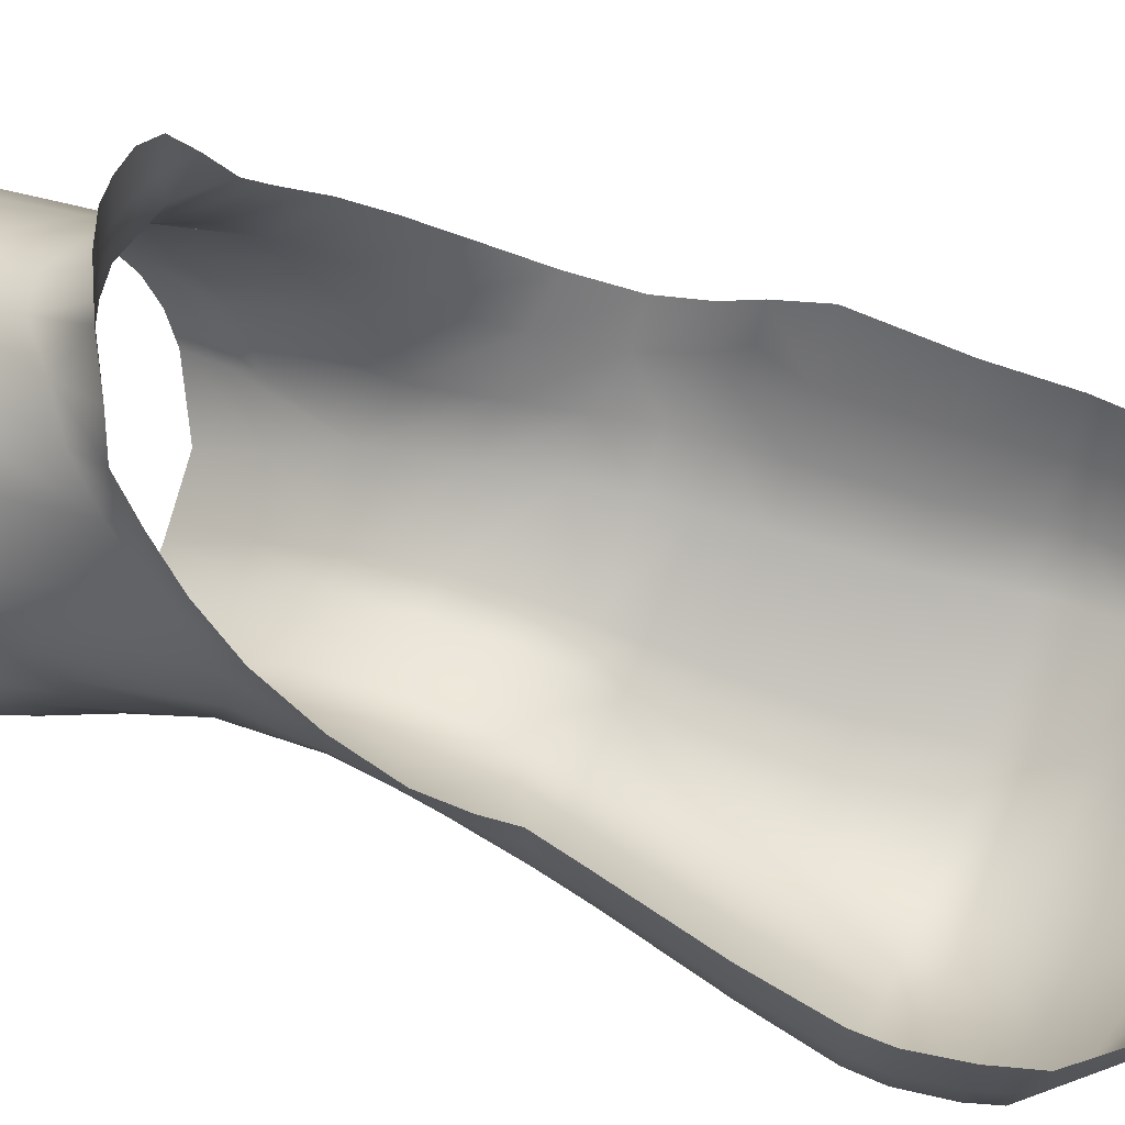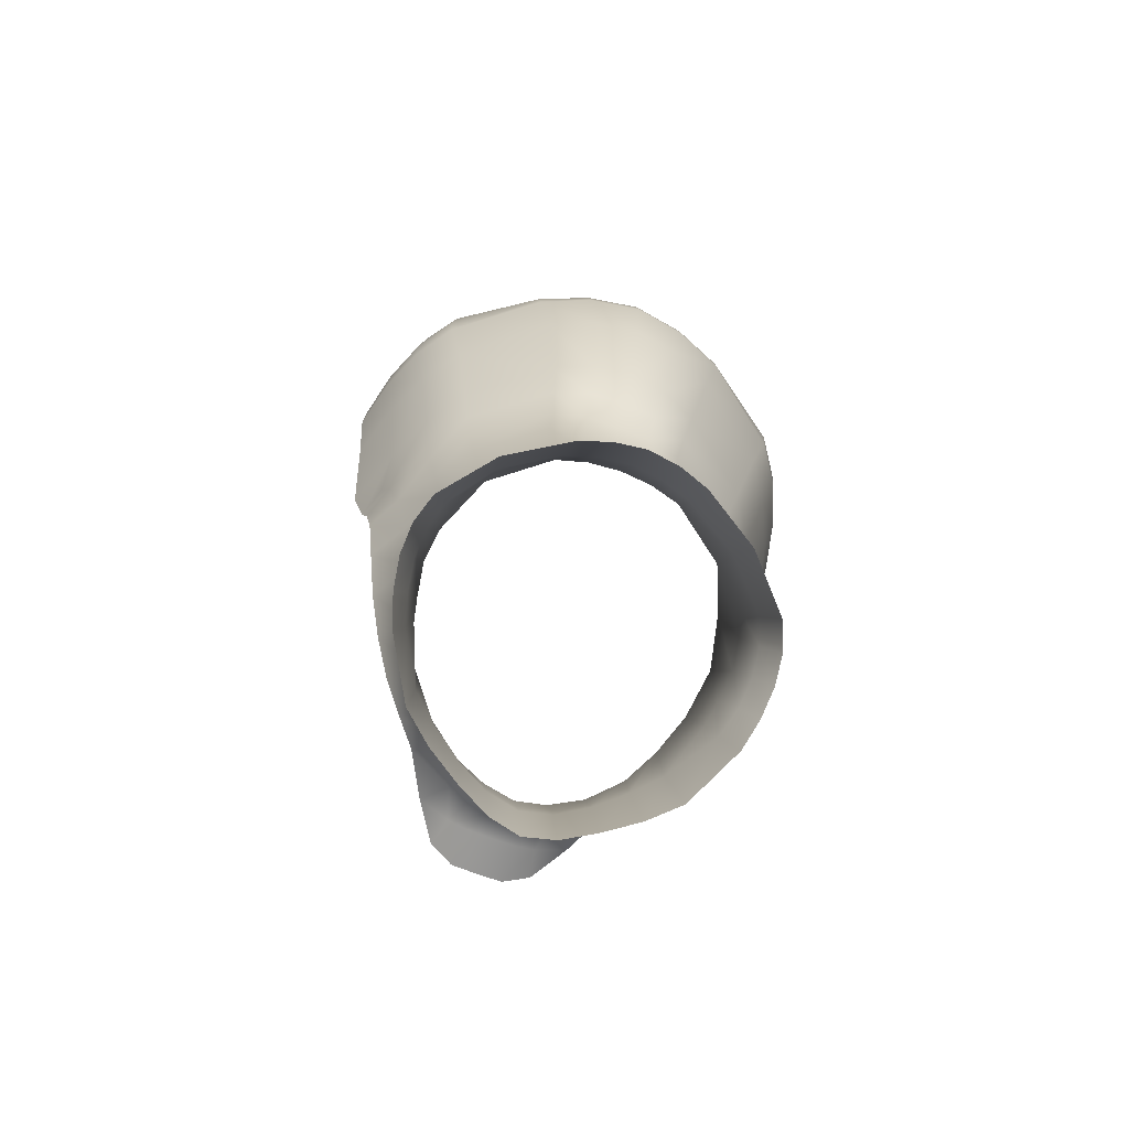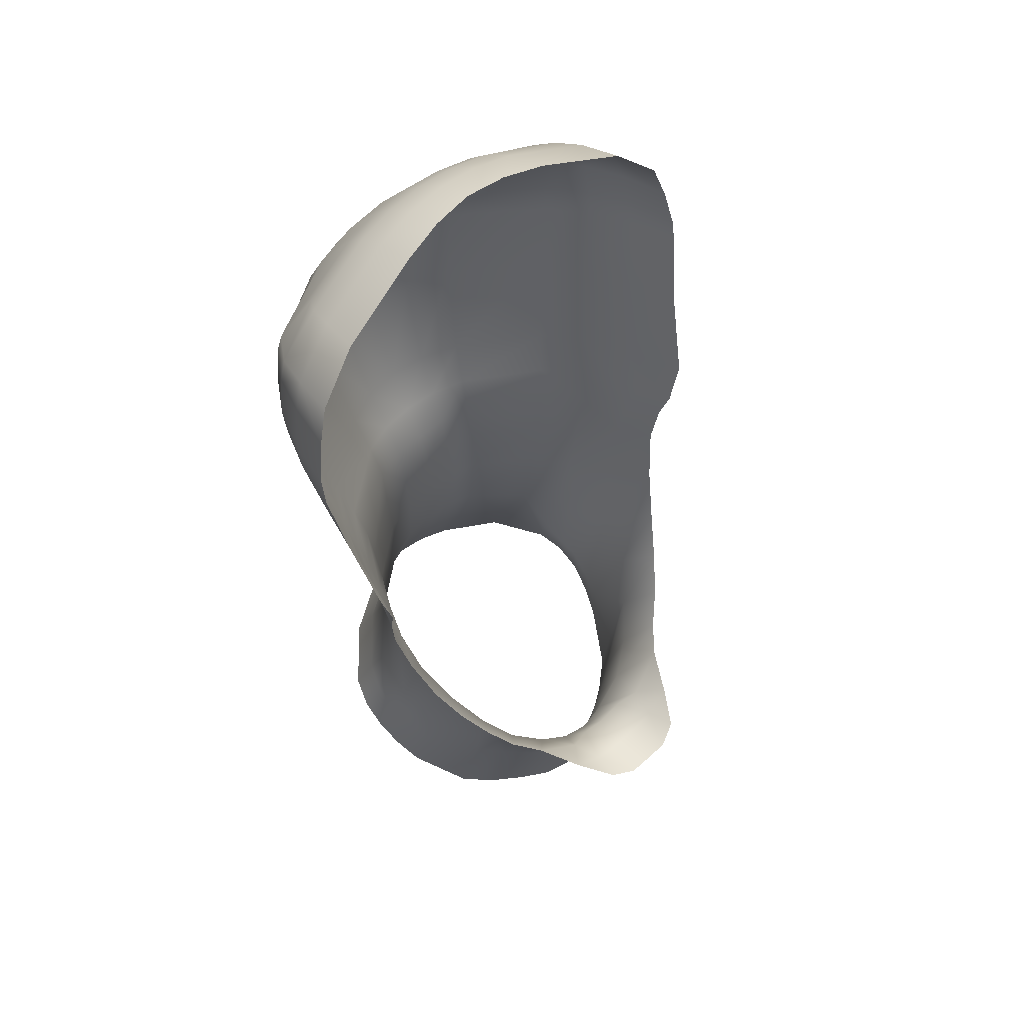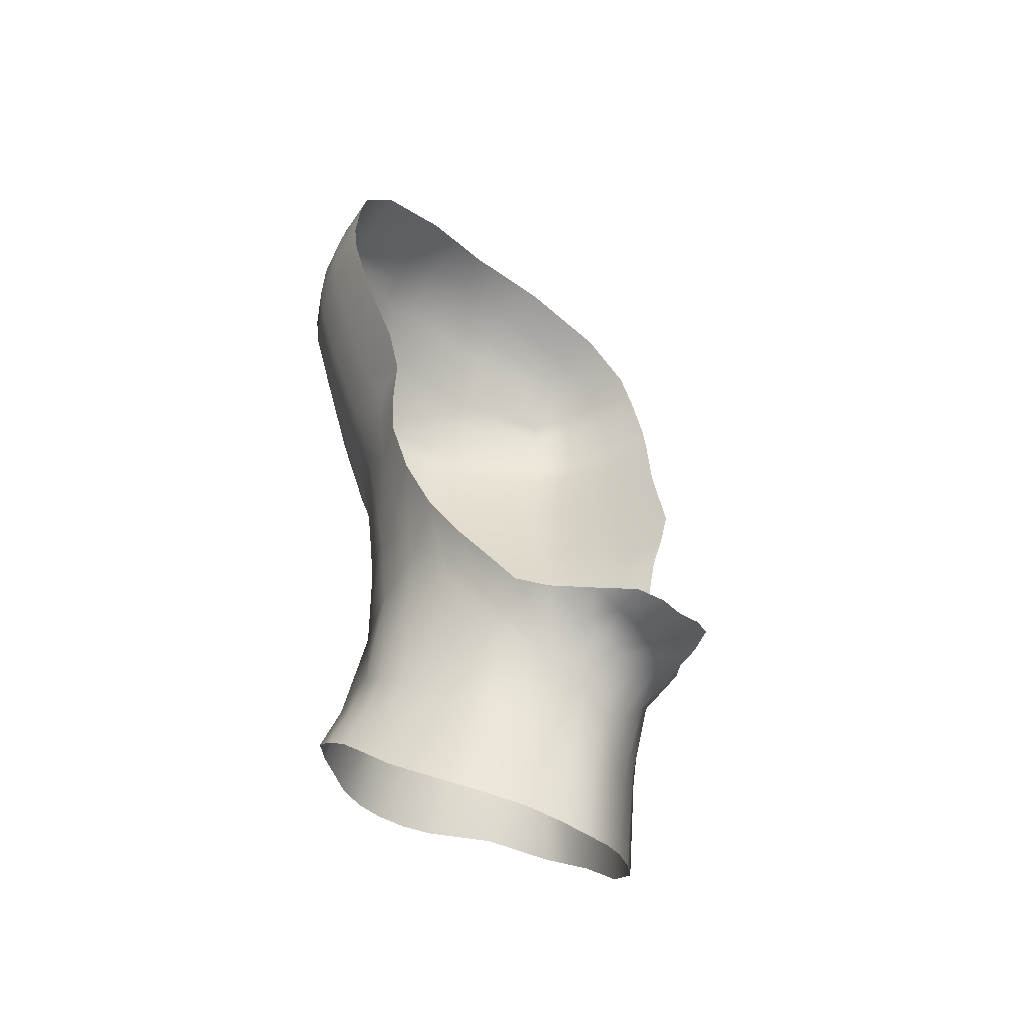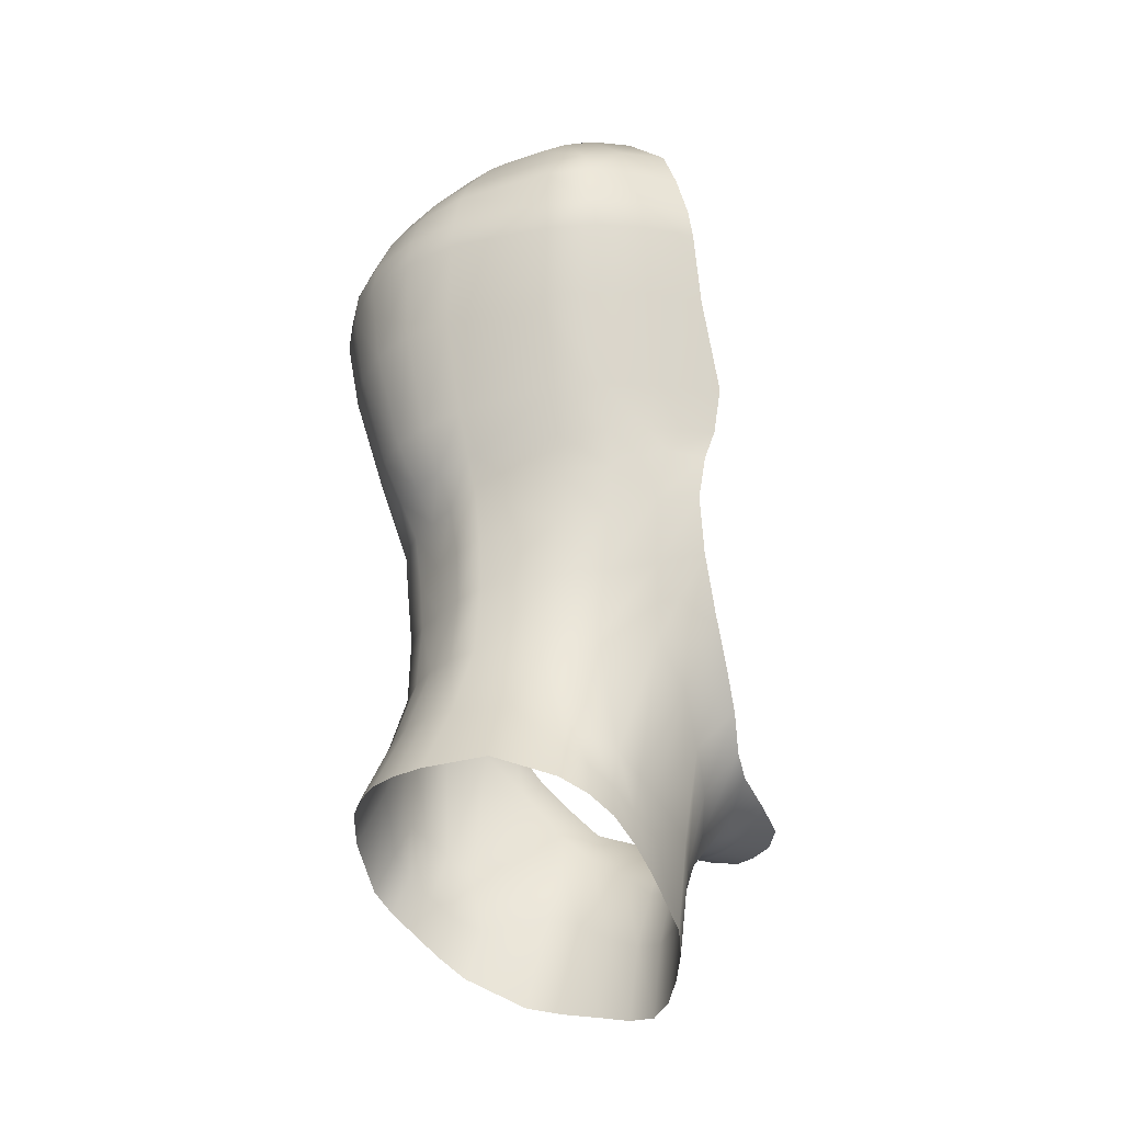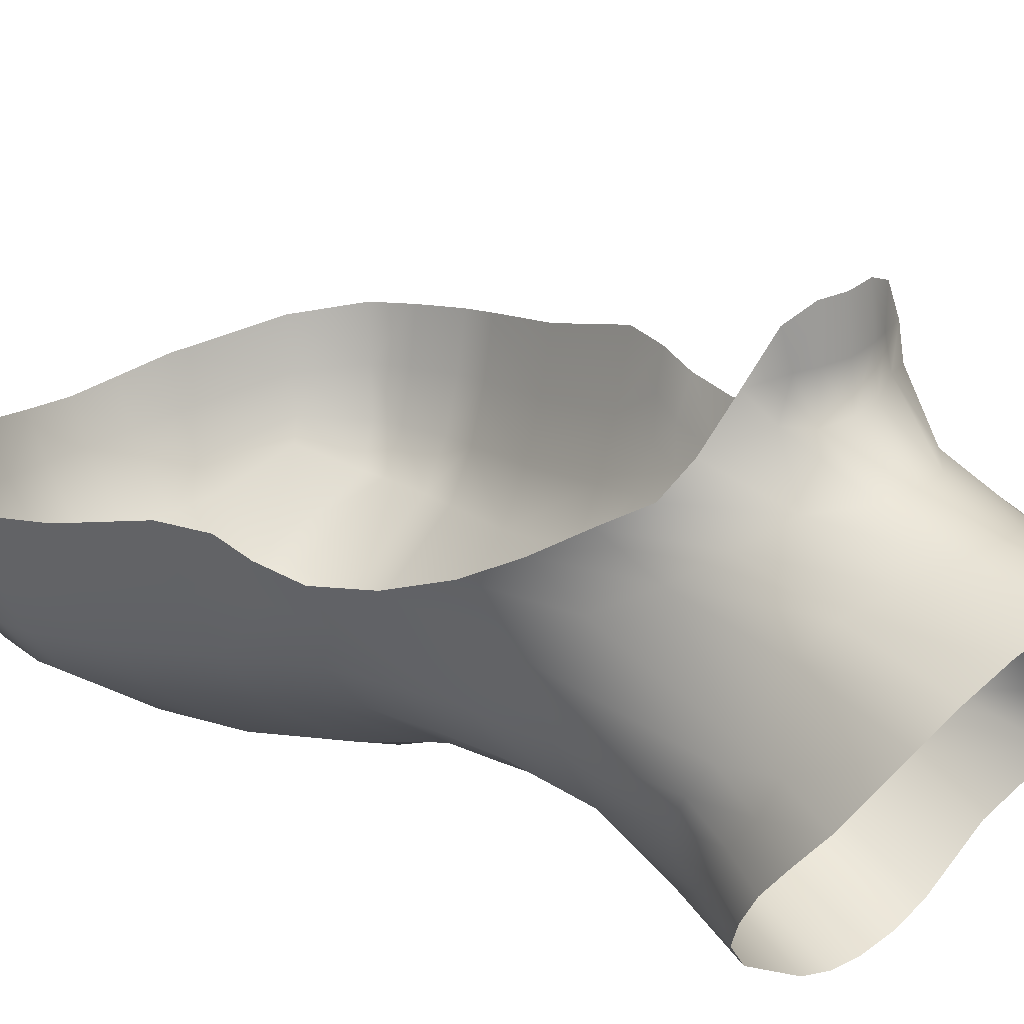
<metadata>
{"format":"obj","ext":"obj","renderer":"f3d","projection":"perspective","resolution":1024,"background":"white","views":[{"elev":52.2,"azim":110.6,"up":"+Z"},{"elev":-73.6,"azim":159.6,"up":"+Y"},{"elev":55.7,"azim":-43.7,"up":"+Y"},{"elev":-40.3,"azim":-44.3,"up":"+Y"},{"elev":-30.8,"azim":-124.0,"up":"+Y"},{"elev":25.9,"azim":-45.7,"up":"+Z"}]}
</metadata>
<code>
g default
v -9e-06 -10.84 -9.498
v -9e-06 -3.602 -9.211
v -7e-06 -21.13 8.179
v -7e-06 -17.52 12.31
v -7e-06 4.467 -12.43
v -8e-06 28.5 -6.181
v 4.264 -3.453 -8.886
v 4.087 -18.75 7.646
v 8.191 -3.027 -5.795
v 11.53 -1.452 -0.7136
v 12.7 3.359 0.3679
v 7.536 -15.19 4.745
v 2.694 -16.97 12.33
v 8.716 -19.82 0.6072
v 9.3 -18.01 -2.376
v 8.824 -16.87 -5.421
v 5.302 27.72 -5.769
v 10.76 11.12 -8.452
v 13.91 11.73 -2.814
v 12.78 5.873 -1.401
v 9.677 5.33 -7.125
v -3.885 -11.02 -8.841
v -4.087 -18.75 7.646
v -8.191 -3.027 -5.795
v -7.333 -11.76 -6.347
v -11.53 -1.452 -0.7136
v -9.639 -9.941 0.4814
v -12.7 3.359 0.3679
v -2.694 -16.97 12.33
v -8.716 -19.82 0.6072
v -9.3 -18.01 -2.376
v -8.824 -16.87 -5.421
v -4.889 4.778 -10.94
v -4.221 -0.3918 -9.213
v -9.677 5.33 -7.125
v -11.48 1.062 -2.023
v -8.611 0.1327 -5.915
v 7.466 -19.61 -9.942
v 10.16 -21.16 -7.087
v 10.84 -22.97 -3.809
v 9.947 -25.49 -0.5394
v 3.972 -28.54 5.387
v -7e-06 -29.46 6.655
v -3.972 -28.54 5.387
v -7.904 -27.35 2.698
v -9.947 -25.49 -0.5394
v -10.84 -22.97 -3.809
v -10.16 -21.16 -7.087
v -3.897 -19.54 -12.16
v -7e-06 -19.45 -13.07
v 6.613 15.78 -12.96
v 11.75 15.63 -9.017
v 14.68 16.17 -3.572
v -7e-06 20.24 -13.58
v -6.258 20.33 -12.11
v -11.64 20.14 -9.004
v -14.17 20.78 -4.106
v -7e-06 22.59 -12.1
v 5.78 22.02 -11.38
v 13.45 22.85 -4.327
v 11.32 21.39 -8.874
v -5.78 22.02 -11.38
v -11.32 21.39 -8.873
v -13.45 22.85 -4.327
v -7.695 -6.721 -5.841
v -4.264 -3.453 -8.886
v -10.63 -5.472 -0.2275
v -9.889 -2.66 -3.29
v -11.13 -7.968 3.735
v -12.67 -1.142 1.589
v -9.087 2.466 -6.426
v -10.51 0.4667 -3.438
v -12.06 2.909 -1.777
v -11.43 5.712 -4.495
v -10.76 11.12 -8.452
v -5.702 10.81 -12.52
v -5.538 28.67 -3.06
v -2.594 28.31 -6.079
v -13.91 11.73 -2.814
v -12.57 11.42 -5.825
v -14.9 11.94 0.6054
v -14.12 6.279 2.409
v -13.33 3.579 2.456
v -12.27 1.734 -0.3719
v -8.802 -12.76 6.737
v -6.075 -17.21 6.356
v -6.072 -15.34 9.521
v -3.328 -16.88 10.39
v -1.891 -20.63 7.987
v -3.849 -15.27 -10.21
v -7.193 -15.91 -8.301
v -1.968 -19.5 -12.82
v -3.886 -23.3 6.192
v -1.964 -29.14 6.287
v -7.403 -21.27 3.778
v -6.067 -27.98 4.157
v -9 -19.07 -0.6367
v -7.536 -15.19 4.745
v -9.08 -17.19 -4.14
v -9.147 -22.42 0.1468
v -9.965 -20.7 -3.19
v -10.54 -24.22 -2.172
v -9.307 -18.65 -6.218
v -10.74 -22 -5.472
v -7.466 -19.61 -9.942
v -12.78 5.873 -1.401
v -2.086 -0.4965 -9.718
v -7e-06 15.63 -14.9
v 3.405 15.71 -14.32
v -6.613 15.78 -12.96
v -3.405 15.71 -14.32
v -11.75 15.63 -9.017
v -13.47 15.85 -6.475
v -14.68 16.17 -3.572
v -15.48 16.38 -0.3211
v -13.56 17.74 -6.644
v -3.441 17.66 -14.12
v -8e-06 17.58 -14.69
v 6.692 17.73 -12.8
v -6.692 17.73 -12.8
v -3.165 20.3 -13.14
v 11.9 17.53 -9.093
v 13.2 20.41 -6.777
v 14.7 18.05 -3.813
v 14.84 21.03 -1.021
v -11.9 17.53 -9.093
v -14.7 18.05 -3.813
v -13.2 20.41 -6.777
v -8e-06 27.04 -8.149
v 2.565 25.44 -9.563
v -5.172 26.36 -7.813
v -5.301 27.72 -5.768
v -11.14 26.35 -2.016
v 6.258 20.33 -12.11
v 11.64 20.14 -9.004
v 14.17 20.78 -4.106
v 12.71 21.98 -6.846
v 13.99 23.5 -1.358
v -2.863 22.42 -11.93
v -12.71 21.98 -6.845
v -7e-06 25.61 -9.625
v -5.149 25.04 -9.235
v 2.863 22.42 -11.93
v 5.156 25.03 -9.241
v 10.69 25.63 -4.757
v 9.509 24.23 -7.803
v -9.476 24.25 -7.775
v -10.68 25.64 -4.751
v -13.99 23.5 -1.358
v -8e-06 -6.798 -9.087
v 2.152 -3.562 -9.241
v 4.086 -6.814 -8.621
v 1.976 -10.89 -9.341
v -8e-06 10.56 -14.23
v 2.881 10.65 -13.76
v 2.431 4.565 -12.03
v -7e-06 -17.24 14.85
v 1.597 -17.32 12.35
v 3.12 -16.66 14.23
v 7.695 -6.721 -5.841
v 3.885 -11.02 -8.841
v 9.889 -2.66 -3.29
v 10.63 -5.472 -0.2275
v 8.663 -10.42 -3.184
v 12.67 -1.142 1.589
v 11.13 -7.968 3.735
v 11.43 5.712 -4.495
v 12.06 2.909 -1.777
v 10.51 0.4667 -3.438
v 9.087 2.466 -6.426
v 5.702 10.81 -12.52
v 4.889 4.778 -10.94
v 4.489 1.914 -9.968
v 2.594 28.31 -6.079
v -7e-06 29.46 -3.84
v 12.57 11.42 -5.825
v 14.12 6.279 2.409
v 12.27 1.734 -0.3719
v 13.33 3.579 2.456
v 6.072 -15.34 9.521
v 6.075 -17.21 6.356
v 8.802 -12.76 6.737
v 8.859 -12.42 2.979
v -7e-06 -17.79 9.979
v 1.891 -20.63 7.987
v 3.328 -16.88 10.39
v 3.897 -19.54 -12.16
v 1.968 -19.5 -12.82
v -7e-06 -15.09 -11.01
v -7e-06 -24.75 7.209
v 1.964 -29.14 6.287
v 3.886 -23.3 6.192
v 6.067 -27.98 4.157
v 7.403 -21.27 3.778
v 9 -19.07 -0.6367
v 9.639 -9.941 0.4814
v 9.08 -17.19 -4.14
v 7.333 -11.76 -6.347
v 7.904 -27.35 2.698
v 9.147 -22.42 0.1468
v 10.55 -24.22 -2.172
v 9.965 -20.7 -3.19
v 10.74 -22 -5.472
v 9.307 -18.65 -6.218
v 11.48 1.062 -2.023
v 8.611 0.1327 -5.915
v 4.221 -0.3918 -9.213
v -7e-06 -0.519 -9.767
v -7e-06 1.698 -11
v -1.976 -10.89 -9.341
v -2.152 -3.562 -9.241
v -2.431 4.565 -12.03
v -2.881 10.65 -13.76
v -3.12 -16.66 14.23
v -1.597 -17.32 12.35
v 2.075 -6.799 -9.032
v 1.572 -17.07 14.9
v 9.219 -6.225 -3.171
v 12.01 -4.568 2.363
v 10.92 2.831 -3.871
v 2.712 29.28 -3.587
v 14.9 11.94 0.6054
v 13.04 1.583 1.858
v 7.473 -14.67 7.957
v 10.04 -10.61 5.261
v 1.738 -17.51 9.919
v 4.62 -16.12 12.02
v 3.849 -15.27 -10.21
v 1.953 -15.15 -10.79
v 1.951 -24.31 6.921
v 5.792 -22.03 5.157
v 9.695 -21.82 -1.567
v 9.829 -19.74 -4.79
v 7.193 -15.91 -8.301
v 2.086 -0.4965 -9.718
v 2.219 1.756 -10.77
v -2.075 -6.799 -9.032
v -1.572 -17.07 14.9
v -4.086 -6.814 -8.621
v -9.219 -6.225 -3.171
v -12.01 -4.568 2.363
v -10.92 2.831 -3.871
v -4.489 1.914 -9.968
v -2.712 29.28 -3.587
v -13.04 1.583 1.858
v -7.473 -14.67 7.957
v -10.04 -10.61 5.261
v -1.738 -17.51 9.919
v -4.62 -16.12 12.02
v -1.953 -15.15 -10.79
v -1.951 -24.31 6.921
v -5.792 -22.03 5.157
v -8.859 -12.42 2.979
v -8.663 -10.42 -3.184
v -9.695 -21.82 -1.567
v -9.829 -19.74 -4.79
v -2.219 1.756 -10.77
v 13.47 15.85 -6.475
v 15.48 16.38 -0.3211
v -15.44 18.25 -0.6235
v 3.441 17.66 -14.12
v 13.56 17.74 -6.644
v 15.44 18.25 -0.6235
v 2.555 26.86 -8.093
v 5.176 26.36 -7.817
v 5.538 28.67 -3.06
v -2.555 26.86 -8.093
v 3.165 20.3 -13.14
v -14.84 21.03 -1.021
v -2.565 25.44 -9.563
v 11.14 26.35 -2.016
v 10.2 24.77 -6.681
v -10.17 24.8 -6.657
g Back
f 1 150 216 153
f 150 2 151 216
f 216 151 7 152
f 153 216 152 161
f 5 154 155 156
f 156 155 171 172
f 157 4 158 217
f 217 158 13 159
f 152 7 9 160
f 161 152 160 198
f 198 160 218 164
f 160 9 162 218
f 218 162 10 163
f 164 218 163 196
f 196 163 219 166
f 163 10 165 219
f 21 167 220 170
f 167 20 168 220
f 220 168 205 169
f 170 220 169 206
f 172 171 18 21
f 173 172 21 170
f 207 173 170 206
f 17 174 221 266
f 174 6 175 221
f 20 167 176 19
f 167 21 18 176
f 222 177 20 19
f 223 165 10 178
f 179 223 178 11
f 224 180 8 181
f 182 224 181 12
f 225 182 12 183
f 166 225 183 196
f 13 158 226 186
f 158 4 184 226
f 226 184 3 185
f 186 226 185 8
f 227 159 13 186
f 180 227 186 8
f 161 198 234 228
f 228 234 38 187
f 187 188 229 228
f 188 50 189 229
f 229 189 1 153
f 228 229 153 161
f 8 185 230 192
f 185 3 190 230
f 230 190 43 191
f 192 230 191 42
f 12 181 231 194
f 181 8 192 231
f 231 192 42 193
f 194 231 193 199
f 183 12 14 195
f 196 183 195 15
f 164 196 15 197
f 198 164 197 16
f 14 12 194 200
f 200 194 199 41
f 15 195 232 202
f 195 14 200 232
f 232 200 41 201
f 202 232 201 40
f 40 203 233 202
f 203 39 204 233
f 233 204 16 197
f 202 233 197 15
f 198 16 204 234
f 234 204 39 38
f 11 178 168 20
f 178 10 205 168
f 10 162 169 205
f 162 9 206 169
f 9 7 207 206
f 179 11 20 177
f 207 7 151 235
f 235 151 2 208
f 172 173 236 156
f 173 207 235 236
f 236 235 208 209
f 156 236 209 5
f 1 210 237 150
f 210 22 239 237
f 237 239 66 211
f 150 237 211 2
f 5 212 213 154
f 212 33 76 213
f 238 214 29 215
f 157 238 215 4
f 22 25 65 239
f 239 65 24 66
f 25 254 240 65
f 254 27 67 240
f 240 67 26 68
f 65 240 68 24
f 27 69 241 67
f 67 241 70 26
f 35 71 242 74
f 71 37 72 242
f 242 72 36 73
f 74 242 73 106
f 33 35 75 76
f 34 37 71 243
f 243 71 35 33
f 132 77 244 78
f 78 244 175 6
f 106 79 80 74
f 74 80 75 35
f 81 79 106 82
f 83 28 84 245
f 245 84 26 70
f 85 98 86 246
f 246 86 23 87
f 69 27 253 247
f 247 253 98 85
f 29 88 248 215
f 88 23 89 248
f 248 89 3 184
f 215 248 184 4
f 87 23 88 249
f 249 88 29 214
f 90 49 105 91
f 22 90 91 25
f 49 90 250 92
f 90 22 210 250
f 250 210 1 189
f 92 250 189 50
f 23 93 251 89
f 93 44 94 251
f 251 94 43 190
f 89 251 190 3
f 98 95 252 86
f 95 45 96 252
f 252 96 44 93
f 86 252 93 23
f 27 31 97 253
f 253 97 30 98
f 25 32 99 254
f 254 99 31 27
f 30 100 95 98
f 100 46 45 95
f 31 101 255 97
f 101 47 102 255
f 255 102 46 100
f 97 255 100 30
f 47 101 256 104
f 101 31 99 256
f 256 99 32 103
f 104 256 103 48
f 91 105 48 103
f 25 91 103 32
f 28 106 73 84
f 84 73 36 26
f 26 36 72 68
f 68 72 37 24
f 24 37 34 66
f 83 82 106 28
f 107 208 2 211
f 34 107 211 66
f 33 212 257 243
f 212 5 209 257
f 257 209 208 107
f 243 257 107 34
f 154 108 109 155
f 155 109 51 171
f 52 18 171 51
f 53 19 176 258
f 258 176 18 52
f 259 222 19 53
f 154 213 111 108
f 213 76 110 111
f 112 110 76 75
f 113 112 75 80
f 114 113 80 79
f 115 114 79 81
f 51 109 261 119
f 109 108 118 261
f 116 126 112 113
f 127 116 113 114
f 117 118 108 111
f 120 117 111 110
f 52 51 119 122
f 53 258 262 124
f 258 52 122 262
f 53 124 263 259
f 112 126 120 110
f 127 114 115 260
f 118 54 268 261
f 261 268 134 119
f 54 118 117 121
f 121 117 120 55
f 119 134 135 122
f 122 135 123 262
f 262 123 136 124
f 124 136 125 263
f 55 120 126 56
f 56 126 116 128
f 128 116 127 57
f 57 127 260 269
f 141 129 264 130
f 129 6 174 264
f 264 174 17 265
f 130 264 265 144
f 17 145 272 265
f 265 272 146 144
f 266 271 145 17
f 141 270 267 129
f 270 142 131 267
f 267 131 132 78
f 129 267 78 6
f 131 142 147 273
f 132 131 273 148
f 77 132 148 133
f 54 58 143 268
f 268 143 59 134
f 135 134 59 61
f 60 136 123 137
f 137 123 135 61
f 125 136 60 138
f 121 55 62 139
f 54 121 139 58
f 56 63 62 55
f 64 140 128 57
f 140 63 56 128
f 269 149 64 57
f 141 58 139 270
f 270 139 62 142
f 58 141 130 143
f 143 130 144 59
f 271 138 60 145
f 145 60 137 272
f 272 137 61 146
f 59 144 146 61
f 142 62 63 147
f 147 63 140 273
f 273 140 64 148
f 149 133 148 64

</code>
